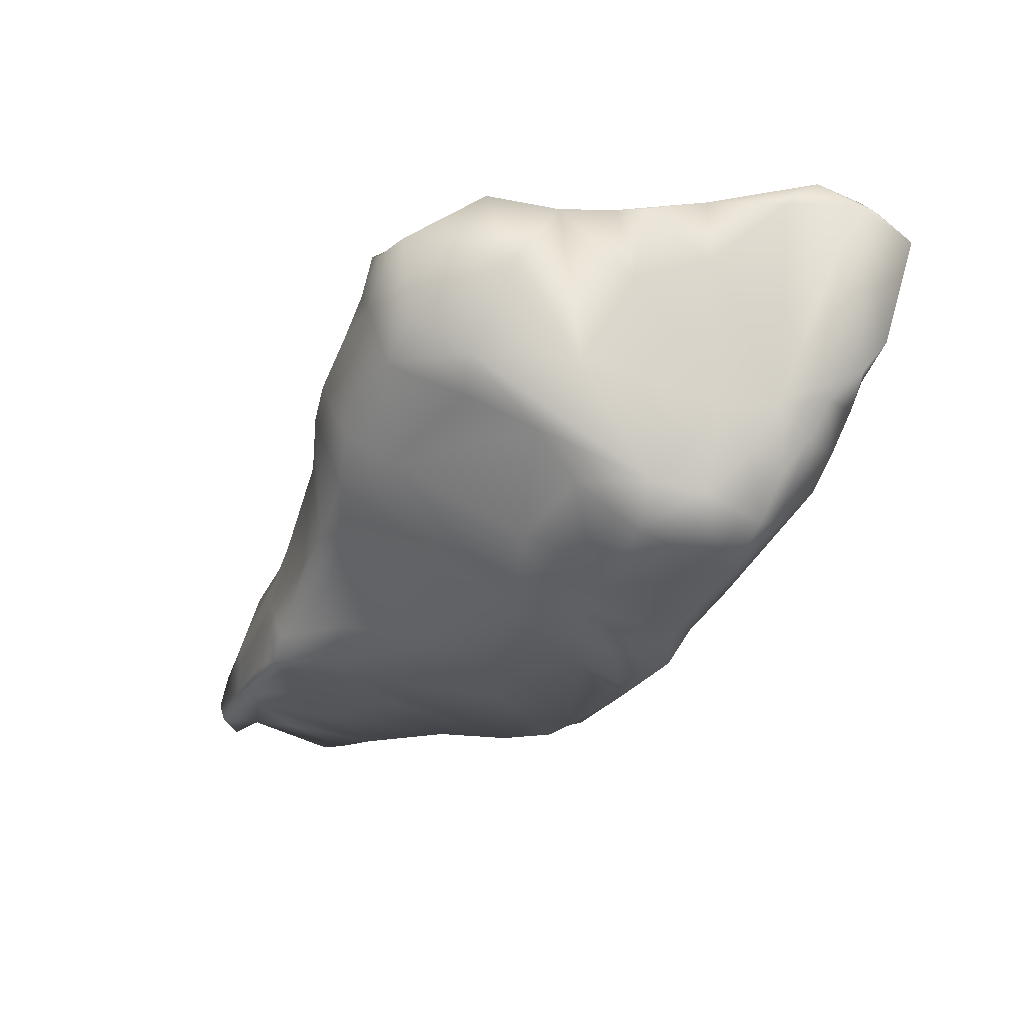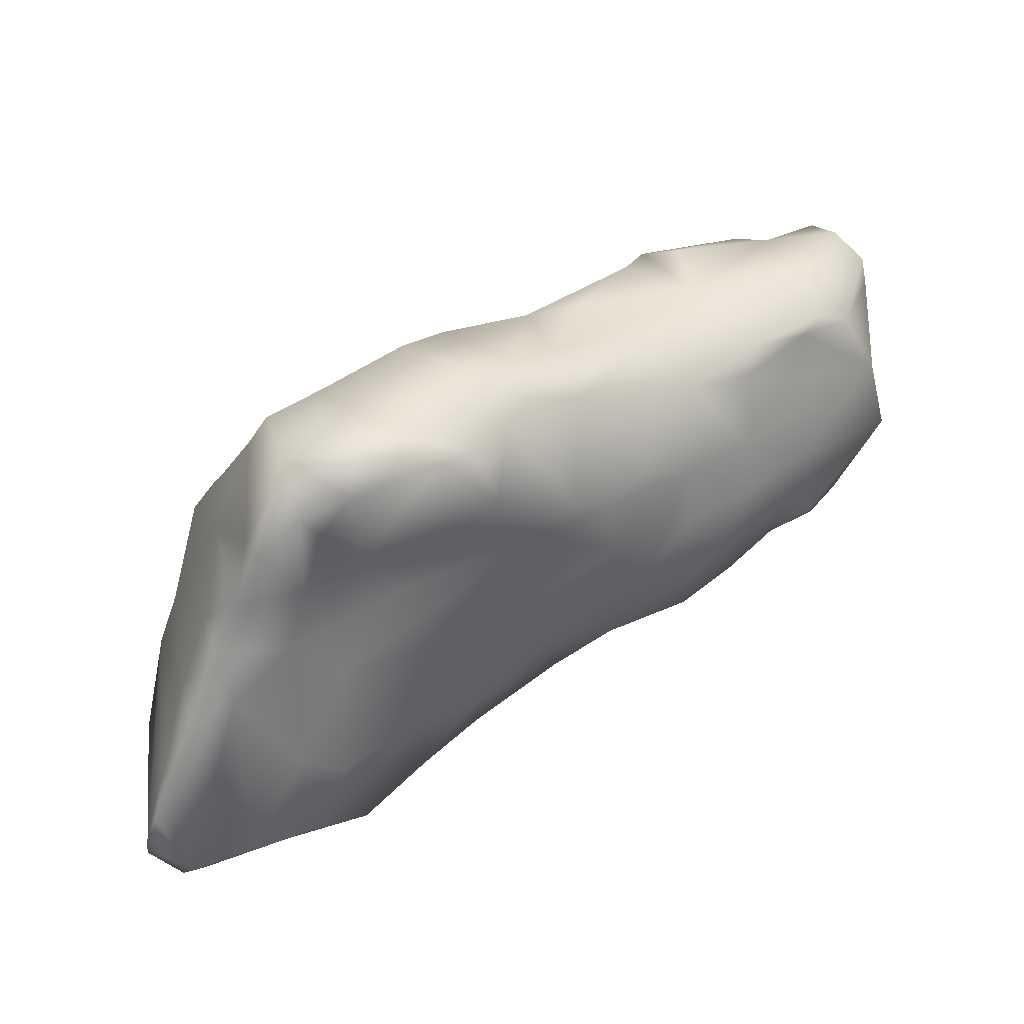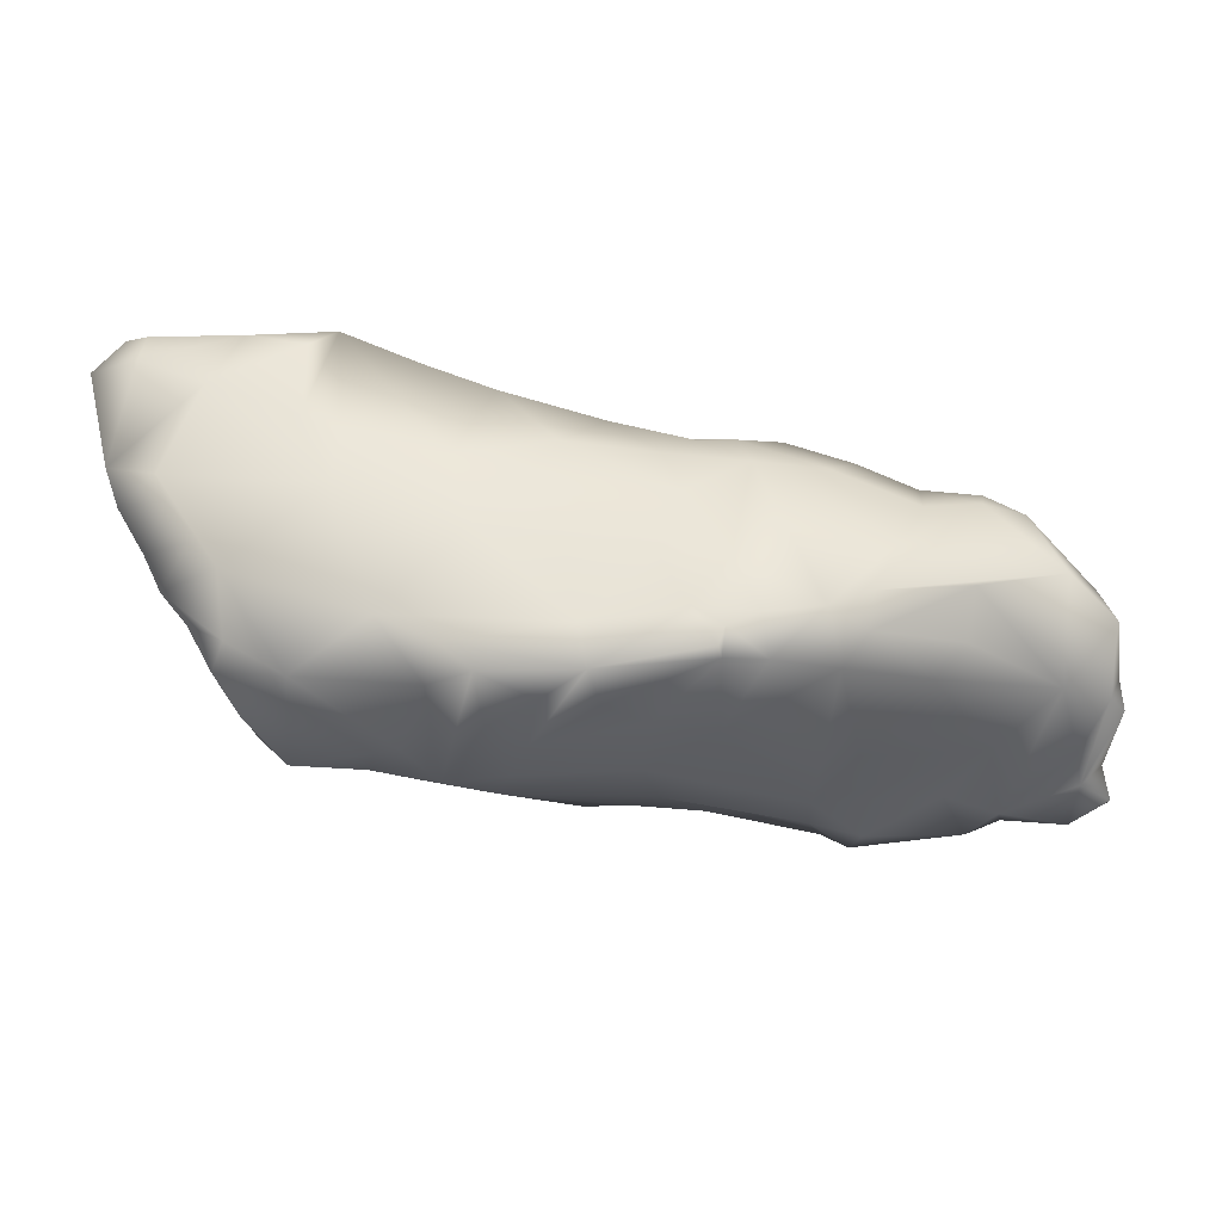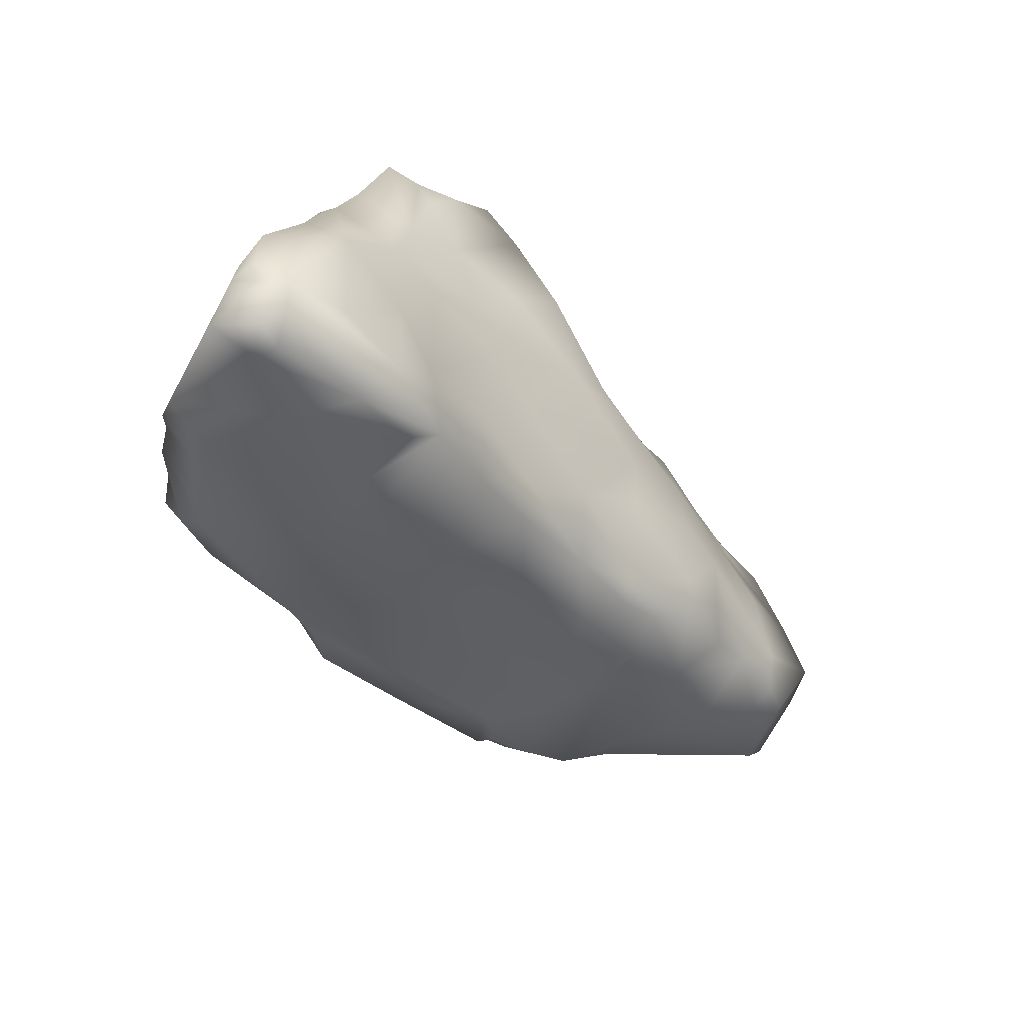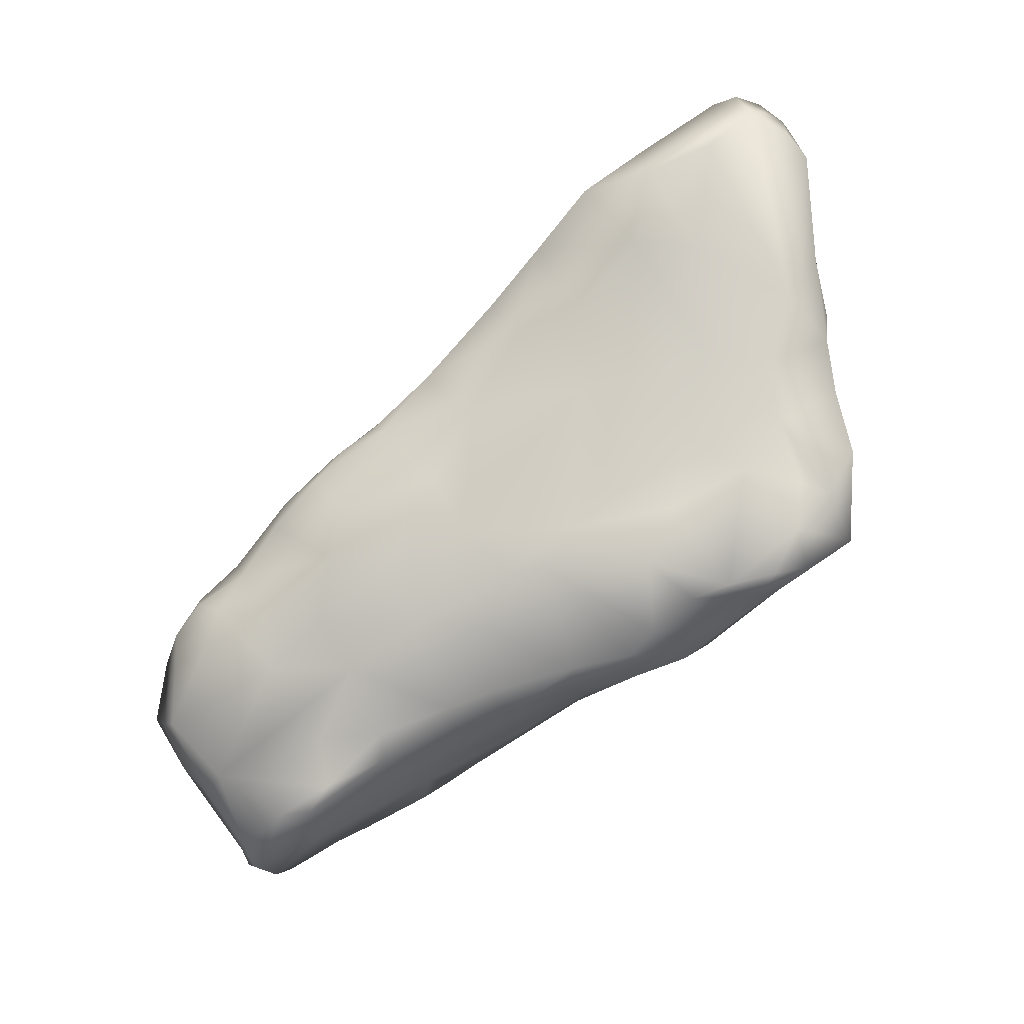
<metadata>
{"format":"obj","ext":"obj","renderer":"f3d","projection":"perspective","resolution":1024,"background":"white","views":[{"elev":-27.0,"azim":65.8,"up":"+Y"},{"elev":39.8,"azim":161.1,"up":"+Z"},{"elev":-45.7,"azim":-172.2,"up":"+Y"},{"elev":-51.3,"azim":140.7,"up":"+Z"},{"elev":72.6,"azim":-30.1,"up":"+Y"}]}
</metadata>
<code>
v  -0.1872 0.2949 0.1215
v  -0.2187 0.2454 0.2232
v  -0.081 0.2715 0.2619
v  -0.063 -0.1101 0.081
v  -0.1728 -0.0588 0.1854
v  -0.27 -0.0876 0.1935
v  -0.3402 -0.1506 -0.1899
v  -0.1674 -0.1479 -0.0873
v  -0.2781 -0.1047 0.1314
v  -0.666 0.0294 -0.1494
v  -0.5328 -0.0201 -0.1917
v  -0.6426 -0.0786 -0.0342
v  0.7011 0.4074 -0.3294
v  0.6894 0.4245 -0.3321
v  0.6876 0.4371 -0.27
v  0.6444 0.4623 -0.3807
v  0.7047 0.3993 -0.3618
v  0.6795 0.4209 -0.3843
v  0.7038 0.3606 -0.4266
v  0.5877 0.1599 -0.3906
v  0.3366 0.1086 -0.3861
v  0.5256 0.3066 -0.4266
v  0.3825 0.231 -0.4122
v  0.3807 0.3741 -0.4257
v  -0.4626 -0.1128 -0.1125
v  -0.5391 -0.0822 0.0756
v  -0.1638 0.0384 0.2718
v  -0.3654 0.0474 0.2664
v  -0.2835 -0.048 0.2682
v  -0.1197 0.1932 -0.3042
v  -0.2439 0.1734 -0.2889
v  -0.1647 0.2454 -0.2772
v  -0.6939 0.0519 0.2115
v  -0.7092 0.0546 0.0927
v  -0.7281 -0.0723 0.0306
v  -0.5481 -0.0759 0.2241
v  0.666 0.4002 -0.2241
v  0.6021 0.0762 -0.2277
v  0.4059 -0.1209 -0.2466
v  0.2754 -0.0858 -0.3123
v  0.4905 -0.0003 -0.3474
v  -0.4761 0.2085 -0.171
v  -0.3384 0.294 -0.0963
v  -0.3888 0.2355 -0.2097
v  -0.6732 0.1482 0.1008
v  -0.5238 0.1599 0.2097
v  -0.495 0.186 0.1395
v  0.0072 0.2283 0.3177
v  -0.0684 0.1761 0.2934
v  -0.0702 0.0447 0.2754
v  0.6012 0.3057 -0.1179
v  -0.6129 0.1455 0.2106
v  -0.5517 -0.0552 0.2637
v  -0.3834 -0.0651 0.2709
v  0.5355 0.4092 -0.081
v  0.5148 0.3939 0.099
v  0.549 0.2787 -0.0126
v  0.5517 0.3921 0.0171
v  0.3663 0.4128 -0.288
v  0.3627 0.411 -0.0711
v  0.4437 0.4362 -0.2232
v  0.6183 0.4029 -0.4491
v  0.4725 0.3966 -0.4374
v  0.4401 0.4407 -0.3807
v  -0.5094 0.2247 -0.0009
v  -0.5382 0.222 -0.1296
v  -0.6993 0.1626 -0.0135
v  -0.7155 0.1032 -0.036
v  -0.729 -0.0012 -0.0774
v  0.2808 -0.1263 -0.0855
v  0.216 -0.1515 -0.234
v  0.18 0.3831 0.1341
v  0.0234 0.3579 0.0765
v  0.0954 0.3912 0.1971
v  0.4383 0.4011 -0.0027
v  0.6552 0.4128 -0.4383
v  0.6651 0.1878 -0.3879
v  0.63 0.3624 -0.4401
v  0.5706 0.1131 -0.3771
v  0.6498 0.1383 -0.3528
v  0.6183 0.0888 -0.3042
v  -0.2475 -0.1677 -0.2376
v  -0.1854 -0.1686 -0.2493
v  0.2718 0.294 0.3231
v  0.3114 0.1725 0.3024
v  0.4113 0.3408 0.3195
v  -0.0468 0.348 0.108
v  0.0558 0.3219 0.2844
v  -0.1449 0.1023 -0.3105
v  -0.2079 -0.0147 -0.2889
v  -0.1098 -0.0102 -0.297
v  0.3177 0.3651 0.3249
v  0.1728 0.1644 -0.3663
v  0.3393 0.4083 -0.4167
v  0.3231 0.1851 -0.4014
v  0.1449 0.0546 -0.3357
v  0.4248 0.0456 0.099
v  0.1917 0.0699 0.2439
v  0.279 -0.0606 0.054
v  0.18 0.2868 0.3303
v  0.1638 0.1176 0.315
v  0.2349 0.3876 -0.0909
v  0.2214 0.3579 -0.3807
v  0.567 0.0663 -0.1458
v  0.495 0.1437 0.0558
v  0.5004 -0.0462 -0.054
v  0.45 -0.1065 -0.054
v  0.2385 0.3777 -0.2511
v  -0.0099 0.3309 -0.1926
v  -0.1278 0.3255 -0.1188
v  -0.1269 0.3291 -0.018
v  0.4923 -0.0705 -0.2754
v  0.5922 0.0312 -0.2826
v  0.5157 -0.0552 -0.1386
v  0.5571 0.0123 -0.1971
v  -0.4383 0.0357 -0.2367
v  -0.3933 -0.0633 -0.2439
v  -0.6228 0.1545 -0.1503
v  0.5508 0.4605 -0.3627
v  -0.5787 0.042 0.2583
v  -0.4194 0.1032 0.2502
v  -0.5688 0.1446 0.2295
v  -0.4041 0.2067 0.1872
v  0.0945 -0.1668 -0.1125
v  0.1296 -0.1515 -0.0387
v  -0.0504 -0.147 -0.0216
v  0.162 -0.1317 0.0171
v  -0.0063 0.0312 0.2565
v  -0.2007 0.1905 0.2601
v  -0.4248 0.1788 0.2214
v  -0.3519 0.1734 -0.2583
v  -0.5598 0.1491 -0.1863
v  0.4059 0.4002 0.2439
v  0.3303 0.4056 0.2691
v  0.4752 0.3111 0.1557
v  0.4077 0.213 0.3015
v  0.3654 0.114 0.1917
v  0.4284 0.15 0.2115
v  -0.1467 0.2742 -0.2574
v  -0.0414 0.2805 -0.3006
v  0.1143 0.321 -0.3465
v  0.0234 0.2112 -0.3312
v  -0.5139 -0.0723 -0.1359
v  -0.1944 -0.1353 -0.2772
v  -0.2736 0.2859 0.072
v  -0.396 0.2418 0.0747
v  -0.2898 0.2427 0.2115
v  0.0036 -0.1065 -0.2817
v  -0.7056 -0.0237 0.198
v  -0.2889 0.2634 -0.2403
v  -0.2232 0.2463 -0.2691
v  -0.2808 0.2859 -0.1701
v  0.0639 0.1437 -0.342
v  0.1863 0.3921 0.2916
v  0.1296 0.3714 0.2781
v  0.0063 0.2913 0.2934
v  -0.1089 0.2157 0.2781
v  -0.0738 -0.1461 -0.1134
v  0.1899 -0.1254 -0.2889
v  -0.4752 0.1212 -0.2178
v  0.4752 0.4137 0.2061
v  -0.009 -0.1758 -0.261
v  0.1431 -0.1704 -0.2718
v  0.0639 -0.1839 -0.2187
v  0.2358 -0.1299 -0.0153
v  0.1476 -0.1641 -0.1557
v  -0.1971 0.3174 -0.0873
v  -0.2718 0.2976 -0.0234
v  -0.3528 -0.1137 0.027
v  -0.3834 -0.1074 -0.2124
v  -0.1035 0.3372 0.0819
v  0.5553 -0.0129 -0.2565
v  -0.3294 -0.1074 -0.2673
v  -0.4023 0.2598 -0.0198
v  -0.4815 0.2337 -0.0837
v  -0.5643 0.186 -0.1683
v  0.4077 0.393 0.099
v  0.4176 -0.0291 0.0288
v  0.4914 -0.1074 -0.1611
v  -0.3069 0.1383 0.2574
v  -0.261 0.1032 0.2664
v  0.5346 0.0447 -0.3573
v  0.2592 0.4029 0.315
v  0.2304 0.3426 0.3204
v  0.3132 0.3921 0.1377
v  0.0918 0.2409 0.3348
v  -0.7281 -0.0228 0.0171
v  -0.7074 -0.0732 0.0045
v  -0.6642 -0.0624 0.1215
v  0.1242 0.3426 -0.2772
v  -0.243 -0.1227 -0.2826
v  -0.675 -0.0399 0.2628
v  -0.6957 0.0285 0.2457
v  -0.7101 -0.075 0.2178
v  0.6102 0.4065 -0.1125
v  -0.468 -0.0768 0.1737
v  -0.3474 -0.0849 0.2376
v  -0.4968 -0.0759 0.2646
v  -0.1503 -0.0993 -0.2826
v  -0.1827 -0.1632 -0.2682
v  0.081 0.0708 0.2925
v  -0.6678 -0.0651 0.1899
v  -0.648 -0.0768 0.2619
v  0.261 0.3777 0.0432
v  -0.0126 -0.1569 -0.1692
v  -0.1161 -0.0066 0.2403
v  0.5166 -0.0876 -0.2331
v  0.1575 0.3732 -0.1233
v  0.018 0.0213 -0.3141
v  0.5769 0.3894 -0.0216
v  -0.3249 -0.0804 0.2664
v  0.378 0.4011 0.2052
v  0.3384 -0.111 -0.0342
g Rock_03
f 1 2 3
f 4 5 6
f 7 8 9
f 10 11 12
f 13 14 15
f 14 16 15
f 14 17 16
f 18 16 17
f 18 17 19
f 19 16 18
f 20 21 22
f 23 24 22
f 14 13 17
f 17 13 19
f 25 26 12
f 27 28 29
f 30 31 32
f 33 34 35
f 36 12 26
f 37 38 13
f 39 40 41
f 42 43 44
f 45 46 47
f 48 49 50
f 51 38 37
f 52 45 33
f 28 53 54
f 16 55 15
f 56 57 58
f 59 60 61
f 62 63 64
f 65 66 67
f 68 10 69
f 39 70 71
f 72 73 74
f 75 56 58
f 16 19 76
f 77 78 19
f 79 80 81
f 22 77 20
f 40 21 41
f 82 83 8
f 84 85 86
f 87 88 74
f 31 89 90
f 91 90 89
f 92 84 86
f 93 94 95
f 96 21 40
f 97 98 99
f 100 101 85
f 102 60 59
f 103 94 93
f 104 105 106
f 39 107 70
f 108 59 103
f 109 110 111
f 112 41 113
f 104 114 115
f 10 116 117
f 68 118 10
f 62 64 16
f 16 119 55
f 120 121 122
f 47 46 123
f 124 125 126
f 127 128 4
f 129 3 2
f 121 130 122
f 131 42 44
f 116 10 132
f 133 134 86
f 135 86 136
f 137 85 98
f 136 138 135
f 109 139 110
f 140 141 142
f 11 143 12
f 144 83 82
f 145 146 147
f 40 148 96
f 71 40 39
f 33 35 149
f 120 53 28
f 131 150 151
f 110 139 152
f 128 5 4
f 19 13 77
f 13 38 80
f 153 91 89
f 141 93 142
f 154 72 74
f 155 74 88
f 88 100 155
f 156 157 48
f 158 124 126
f 40 159 148
f 160 132 42
f 66 118 67
f 86 135 161
f 162 163 164
f 163 165 166
f 167 152 43
f 168 145 167
f 169 25 7
f 7 25 170
f 111 145 171
f 1 3 87
f 38 172 113
f 80 38 81
f 173 116 31
f 160 42 131
f 94 103 59
f 94 59 64
f 168 174 145
f 42 175 43
f 126 4 9
f 4 126 127
f 42 66 175
f 66 42 176
f 61 60 75
f 75 177 56
f 178 107 106
f 107 179 114
f 180 129 147
f 181 27 49
f 116 173 117
f 143 11 170
f 79 81 182
f 21 20 41
f 97 106 138
f 137 98 97
f 183 155 184
f 185 154 134
f 9 169 7
f 5 29 6
f 100 156 186
f 100 186 101
f 159 40 71
f 165 163 71
f 69 10 12
f 187 68 69
f 142 153 89
f 30 89 31
f 69 12 188
f 188 12 189
f 141 140 190
f 103 190 108
f 191 82 173
f 173 31 90
f 192 193 194
f 12 36 189
f 165 71 70
f 98 127 99
f 13 15 37
f 15 55 195
f 196 9 197
f 196 197 198
f 67 45 65
f 33 45 34
f 199 200 144
f 148 159 162
f 48 201 101
f 98 201 127
f 149 35 202
f 194 202 203
f 75 204 185
f 204 73 72
f 149 202 194
f 193 149 194
f 130 180 147
f 146 123 147
f 41 112 39
f 39 179 107
f 27 181 28
f 180 130 121
f 59 108 102
f 147 2 1
f 147 129 2
f 195 37 15
f 195 51 37
f 120 193 192
f 52 193 120
f 116 131 31
f 131 151 31
f 46 45 52
f 122 52 120
f 63 94 64
f 23 94 24
f 162 124 205
f 8 83 158
f 45 67 34
f 187 34 68
f 50 29 206
f 206 128 50
f 199 162 200
f 162 205 83
f 66 65 175
f 43 175 174
f 202 36 203
f 53 120 192
f 166 125 124
f 162 164 124
f 114 179 207
f 39 207 179
f 185 204 72
f 72 154 185
f 98 85 101
f 101 201 98
f 160 131 116
f 116 132 160
f 109 111 208
f 208 111 73
f 138 137 97
f 85 137 138
f 90 191 173
f 90 199 191
f 73 204 60
f 96 93 21
f 153 96 209
f 127 201 128
f 201 48 50
f 141 103 93
f 103 141 190
f 78 77 22
f 63 78 22
f 138 106 105
f 135 138 105
f 9 4 6
f 9 6 197
f 140 139 109
f 32 140 30
f 8 158 126
f 8 126 9
f 210 51 195
f 195 55 58
f 112 207 39
f 172 112 113
f 25 169 26
f 169 9 26
f 207 112 172
f 207 115 114
f 186 48 101
f 156 48 186
f 203 36 53
f 54 53 198
f 38 51 104
f 104 115 38
f 134 154 183
f 86 134 92
f 23 22 21
f 95 21 93
f 188 187 69
f 34 187 35
f 129 180 49
f 49 48 157
f 162 159 163
f 163 159 71
f 187 188 35
f 35 188 202
f 173 82 7
f 82 8 7
f 198 53 36
f 196 198 36
f 104 51 57
f 210 57 51
f 90 91 199
f 148 209 96
f 140 109 190
f 190 109 208
f 161 135 56
f 135 105 56
f 199 91 148
f 199 148 162
f 111 171 73
f 73 87 74
f 59 61 64
f 16 64 119
f 183 184 92
f 92 134 183
f 151 150 139
f 139 140 32
f 68 34 67
f 68 67 118
f 119 64 61
f 55 119 61
f 29 28 211
f 29 211 6
f 118 66 176
f 118 132 10
f 145 147 1
f 145 1 171
f 38 113 81
f 81 113 182
f 189 36 202
f 188 189 202
f 65 45 146
f 174 146 145
f 170 117 173
f 170 173 7
f 192 194 203
f 53 192 203
f 146 45 47
f 123 146 47
f 117 11 10
f 11 117 170
f 86 85 136
f 85 138 136
f 152 44 43
f 44 150 131
f 5 128 206
f 206 29 5
f 177 185 212
f 75 185 177
f 139 150 152
f 150 44 152
f 142 93 153
f 153 93 96
f 110 152 167
f 55 61 75
f 58 55 75
f 46 130 123
f 147 123 130
f 102 208 73
f 73 60 102
f 41 182 113
f 79 182 41
f 58 210 195
f 58 57 210
f 108 208 102
f 190 208 108
f 77 80 20
f 77 13 80
f 114 106 107
f 114 104 106
f 127 126 125
f 165 99 127
f 20 80 79
f 20 79 41
f 120 28 121
f 28 181 121
f 70 107 213
f 165 70 213
f 110 167 111
f 167 145 111
f 118 176 132
f 132 176 42
f 30 142 89
f 30 140 142
f 178 106 97
f 174 65 146
f 174 175 65
f 50 27 29
f 50 49 27
f 26 9 196
f 26 196 36
f 76 19 78
f 63 62 78
f 83 200 162
f 83 144 200
f 125 165 127
f 165 125 166
f 180 121 181
f 181 49 180
f 139 32 151
f 151 32 31
f 62 76 78
f 62 16 76
f 157 156 3
f 3 156 87
f 164 166 124
f 166 164 163
f 143 170 25
f 143 25 12
f 92 184 84
f 155 100 184
f 213 99 165
f 97 99 178
f 46 122 130
f 46 52 122
f 184 100 84
f 84 100 85
f 107 178 213
f 178 99 213
f 83 205 158
f 205 124 158
f 75 60 204
f 6 211 197
f 197 211 198
f 154 74 155
f 154 155 183
f 128 201 50
f 54 211 28
f 54 198 211
f 95 23 21
f 94 23 95
f 3 129 157
f 157 129 49
f 177 212 133
f 133 86 161
f 43 174 168
f 167 43 168
f 100 88 156
f 88 87 156
f 177 133 161
f 161 56 177
f 115 172 38
f 115 207 172
f 87 171 1
f 87 73 171
f 191 199 144
f 191 144 82
f 57 105 104
f 56 105 57
f 209 148 91
f 153 209 91
f 24 63 22
f 94 63 24
f 212 185 134
f 212 134 133
f 52 33 193
f 149 193 33

</code>
